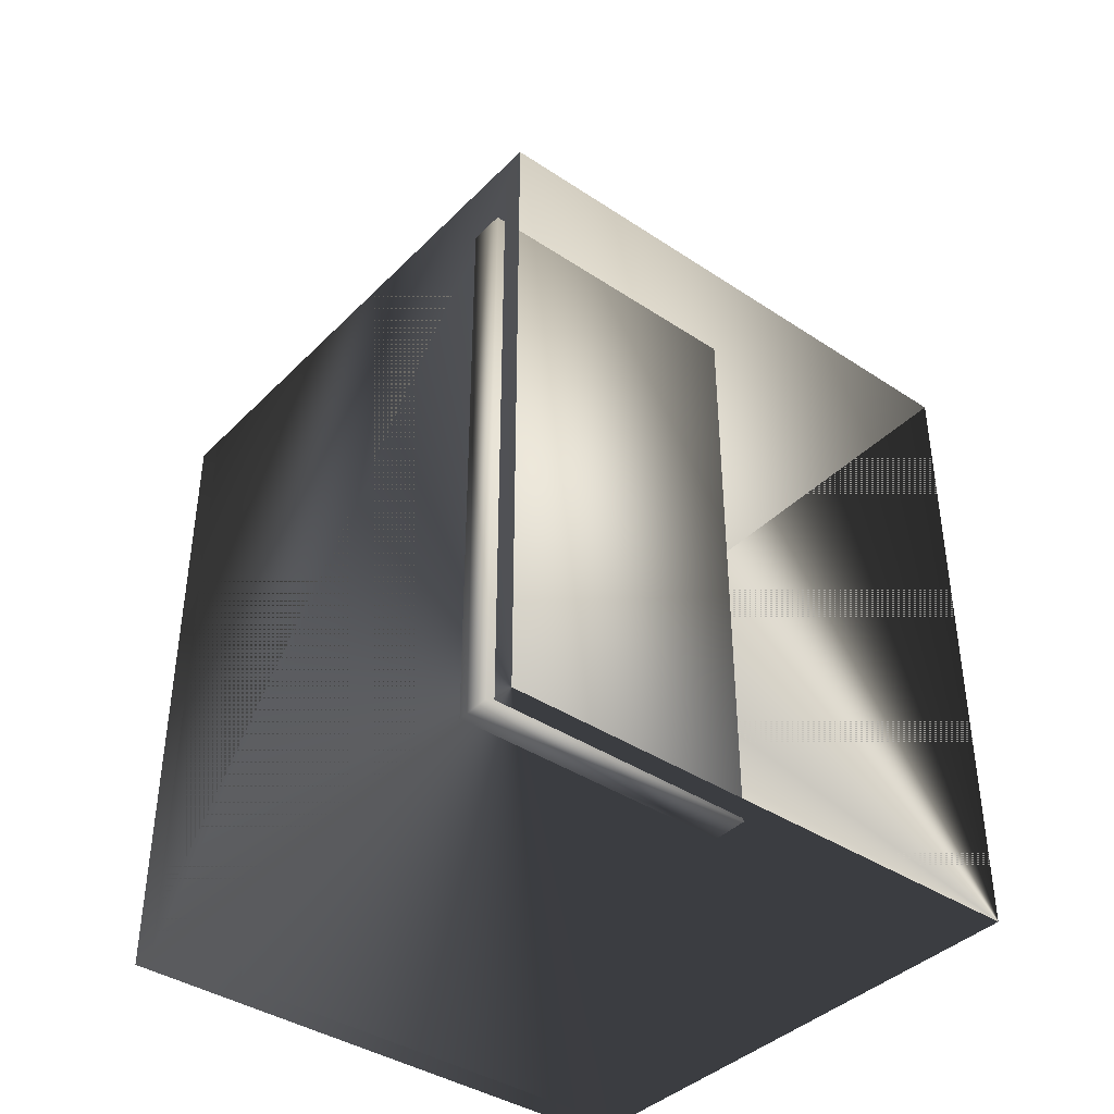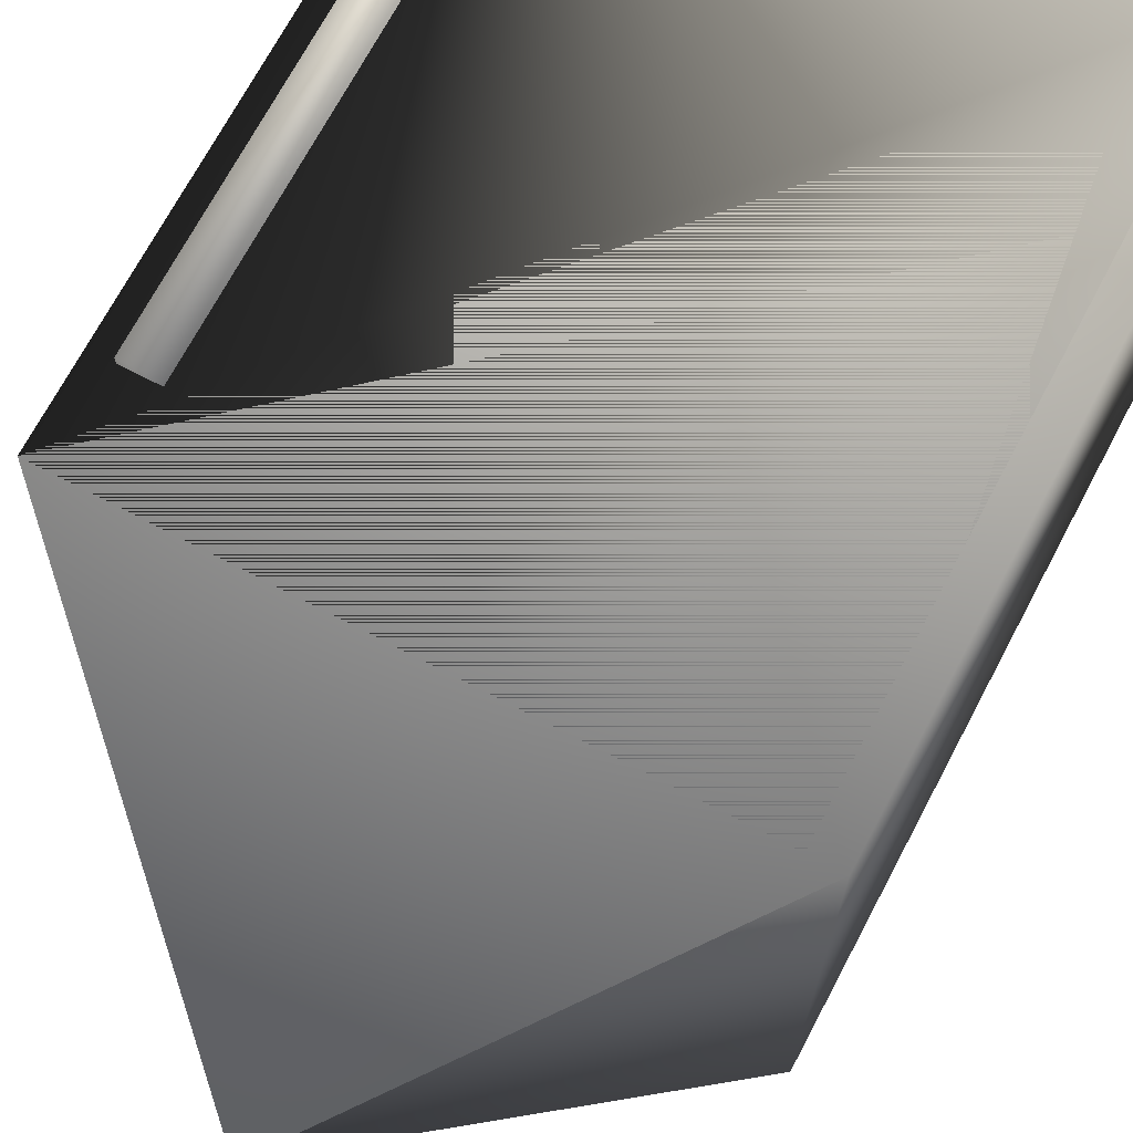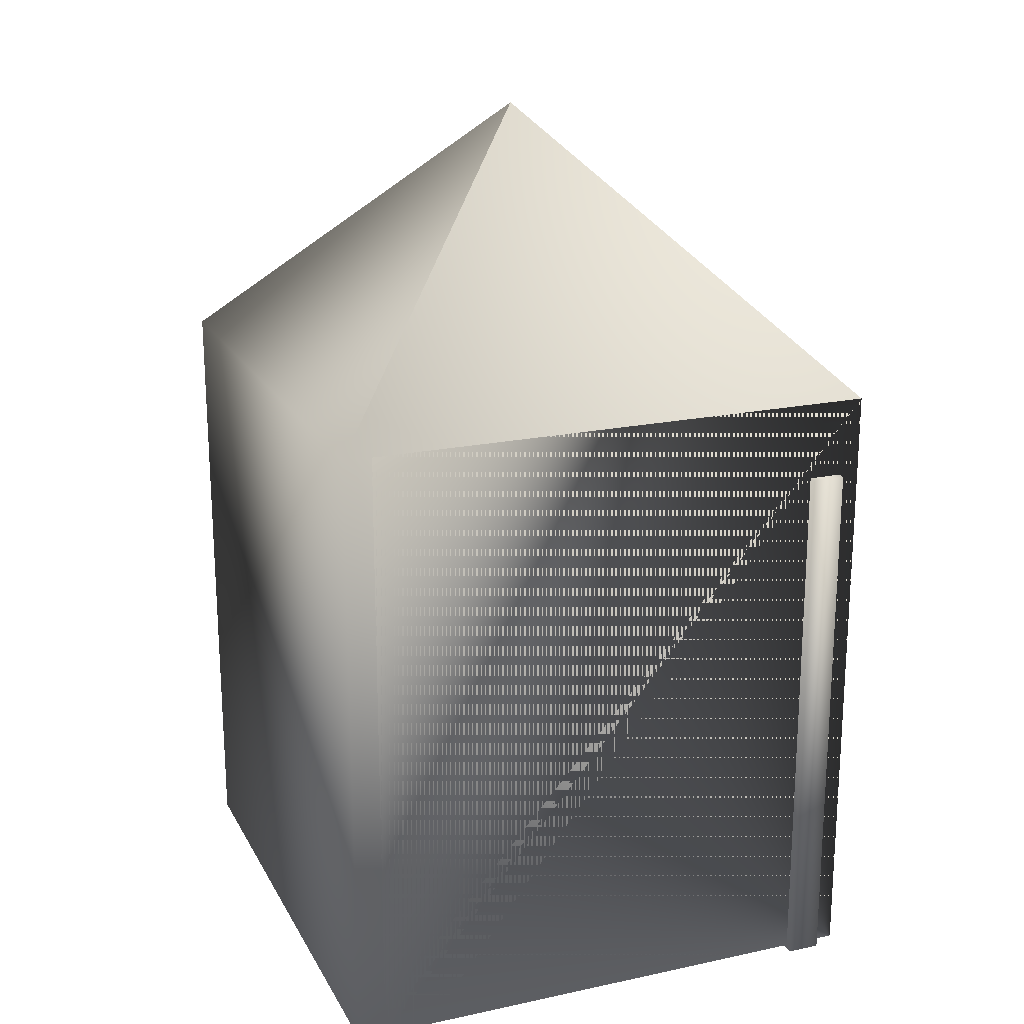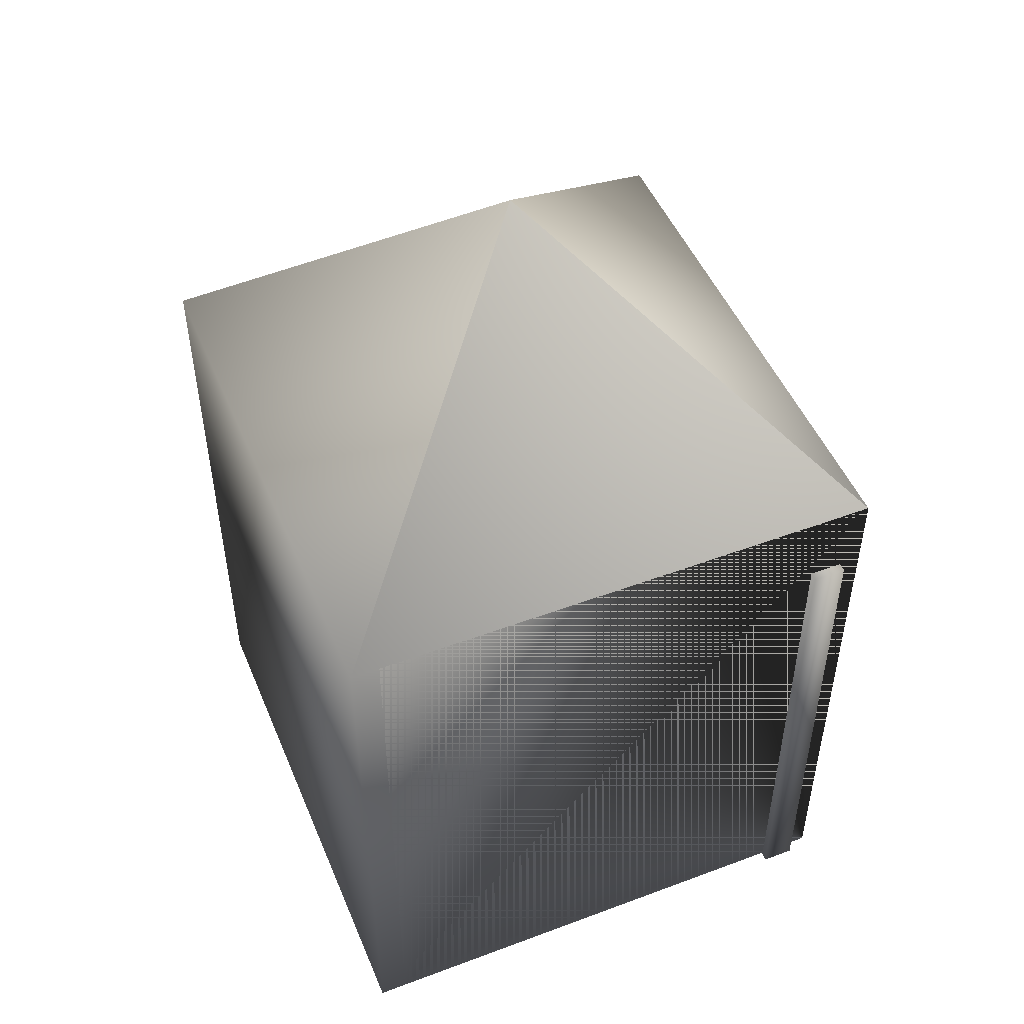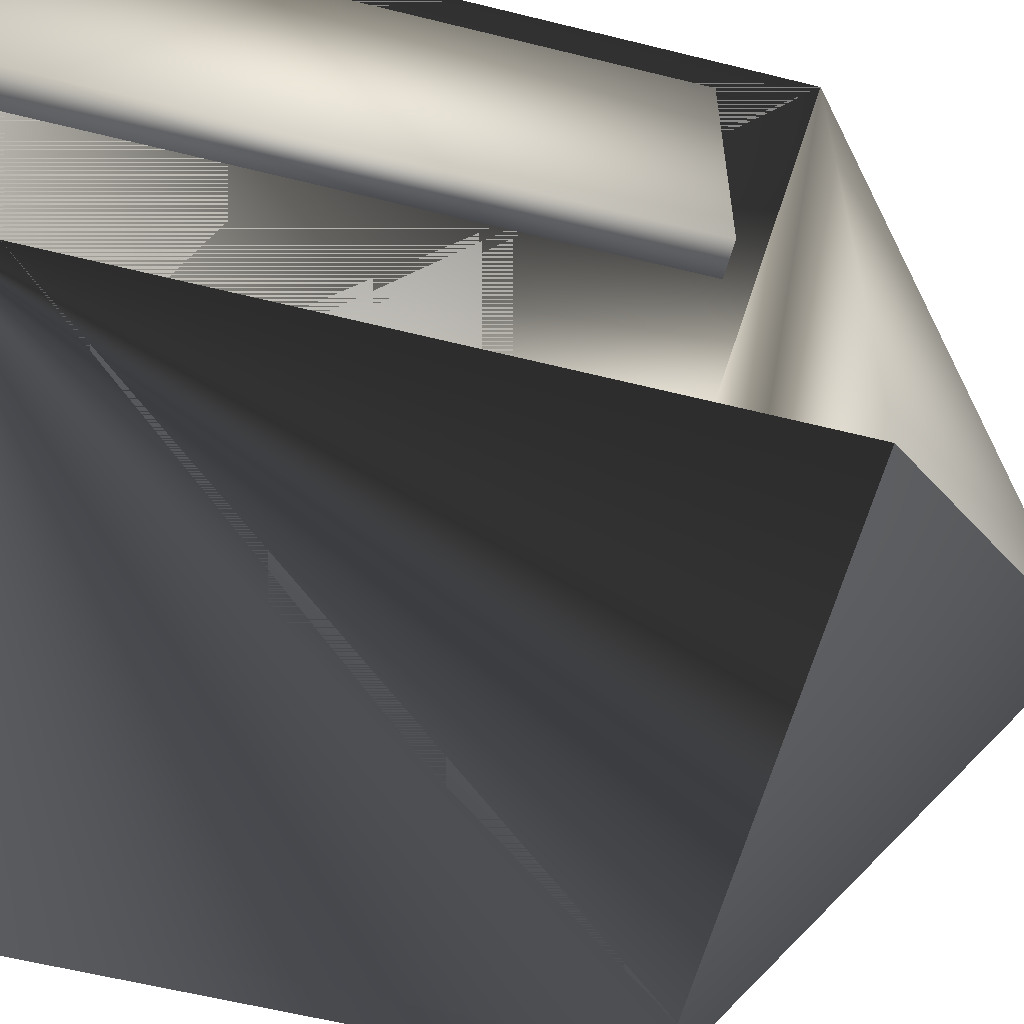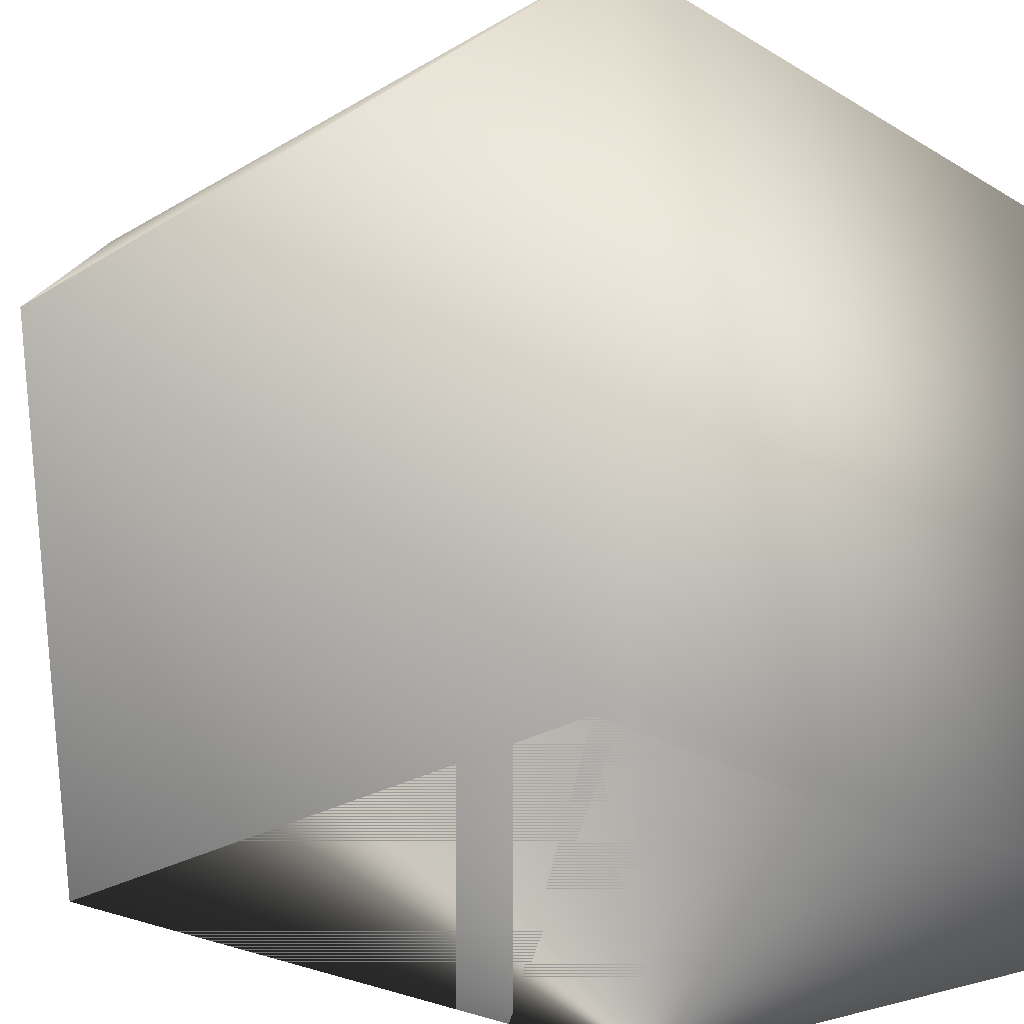
<metadata>
{"format":"obj","ext":"obj","renderer":"f3d","projection":"perspective","resolution":1024,"background":"white","views":[{"elev":-39.7,"azim":-129.4,"up":"+Z"},{"elev":70.1,"azim":27.8,"up":"+Y"},{"elev":19.8,"azim":158.5,"up":"+Z"},{"elev":49.6,"azim":157.6,"up":"+Z"},{"elev":-58.5,"azim":-104.5,"up":"+Y"},{"elev":-25.2,"azim":44.8,"up":"+Y"}]}
</metadata>
<code>
v -0.9222 0.04667 2.01
v -0.9222 1.031 2.01
v -0.8022 1.031 2.01
v -0.8022 0.04667 2.01
v -0.9222 0.04667 0.009778
v -0.9222 1.031 0.009778
v -0.8022 1.031 0.009778
v -0.8022 0.04667 0.009778
g cube2_default
f 1 4 3 2
f 1 5 8 4
f 2 6 5 1
f 3 7 6 2
f 4 8 7 3
f 6 7 8 5
v 1 1 0.02222
v 1 -1 0.02222
v 0.8969 -1 0.02222
v 0.8969 1 0.02222
v 1 1 2.297
v 1 -1 2.297
v 0.8969 -1 2.297
v 0.8969 1 2.297
v 0 0 3.297
v 0 0 3.297
v 0 0 3.297
v 0 0 3.297
v -1 -1 0.02222
v -1 1 0.02222
v -1 -1 2.297
v -1 -1 2.297
v -1 1 2.297
v -1 1 2.297
v 0 0 3.297
v 0 0 3.297
v 0 0 3.297
v 0 0 3.297
f 9 13 14 10
f 9 22 25 13
f 10 21 22 9
f 11 12 22 21
f 12 16 25 22
f 13 30 29 14
f 14 23 21 10
f 15 16 12 11
f 15 24 26 16
f 17 27 28 18
f 18 19 20 17
f 18 28 29 19
f 19 29 30 20
f 20 30 27 17
f 21 23 15 11
f 23 24 15
f 25 26 27 30 13
f 26 25 16
f 28 27 26 24
f 29 28 24 23 14

</code>
